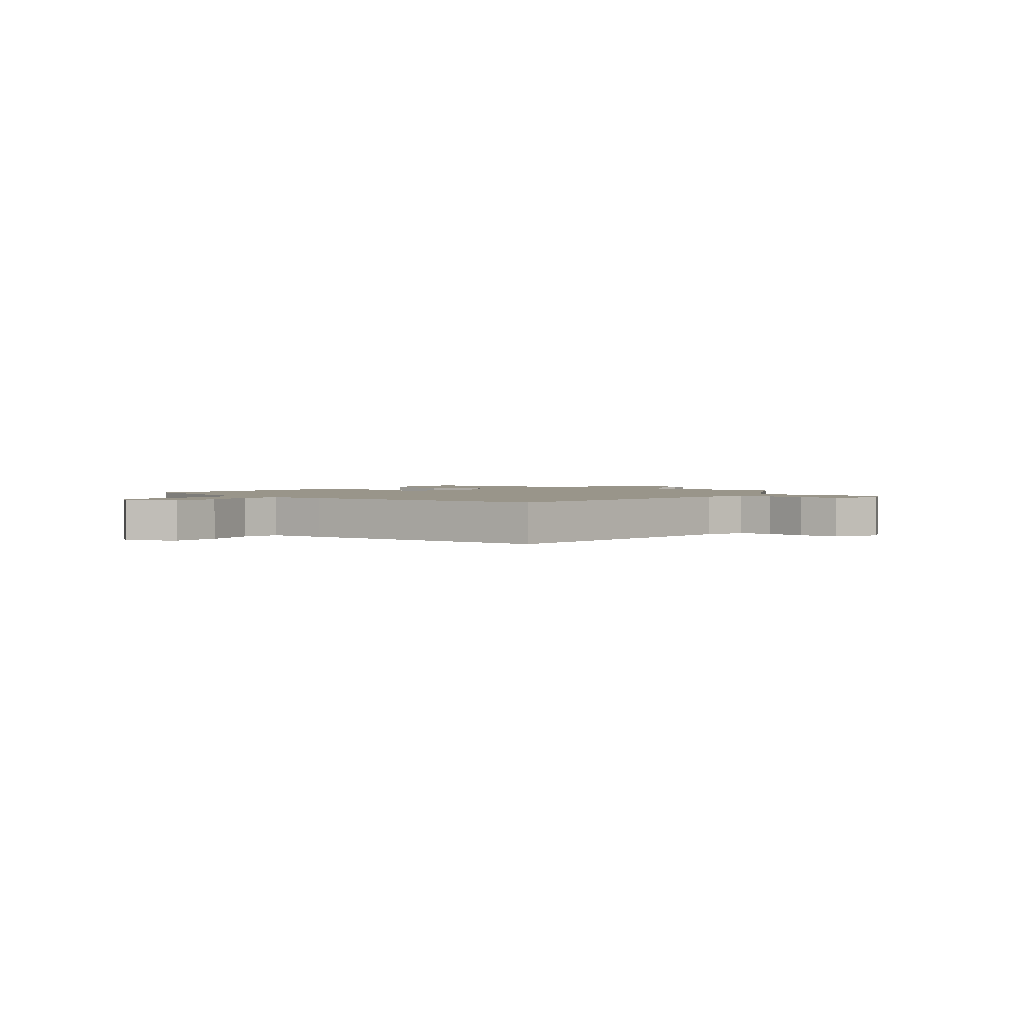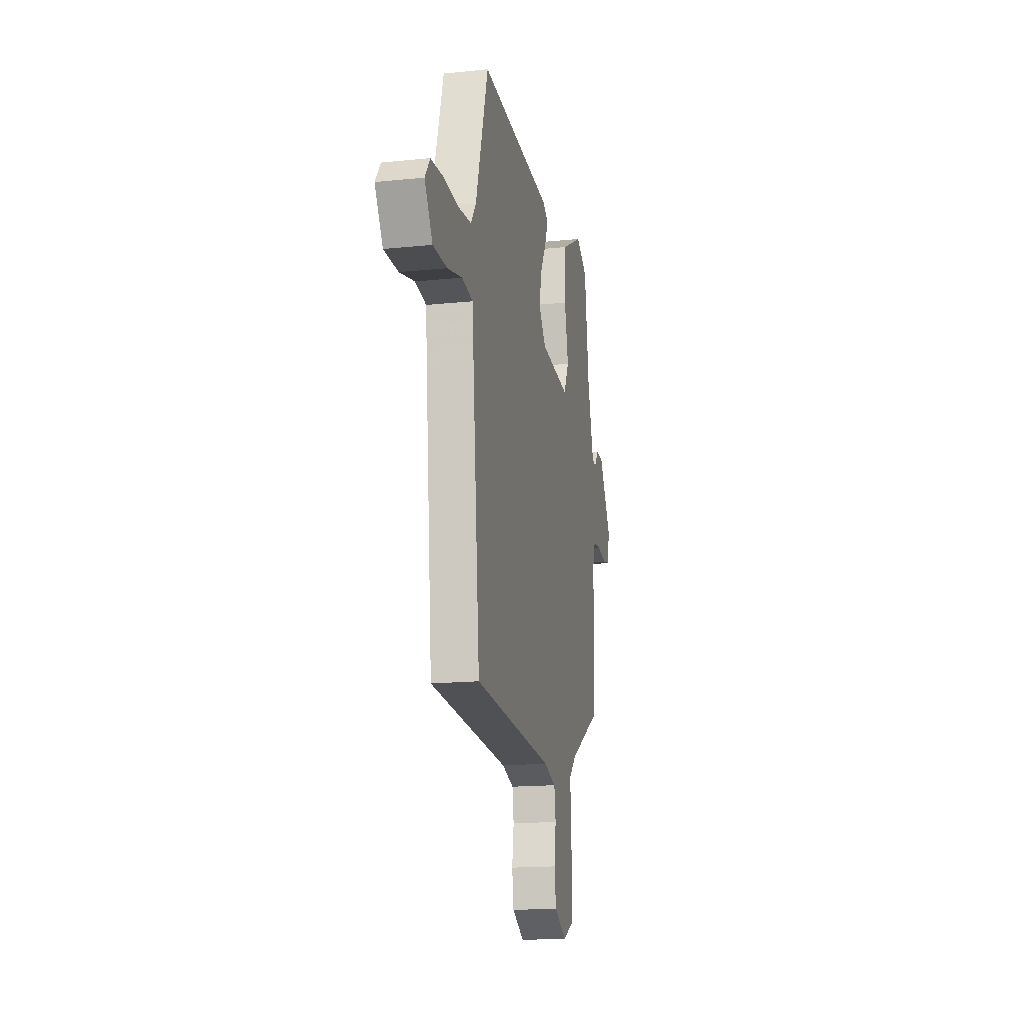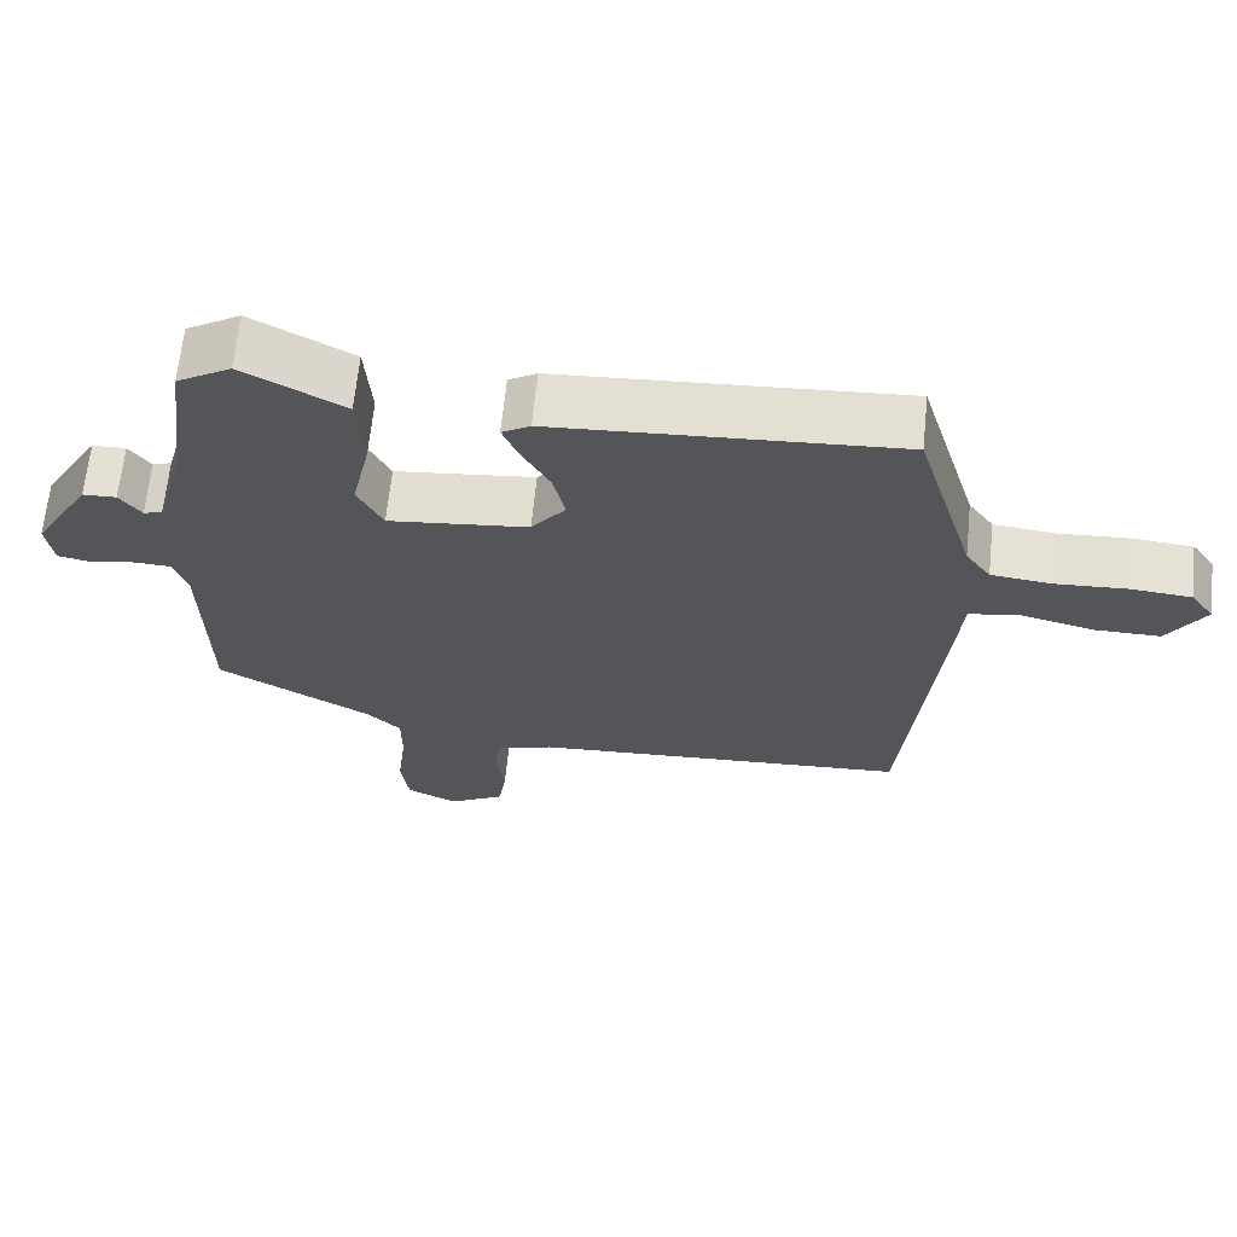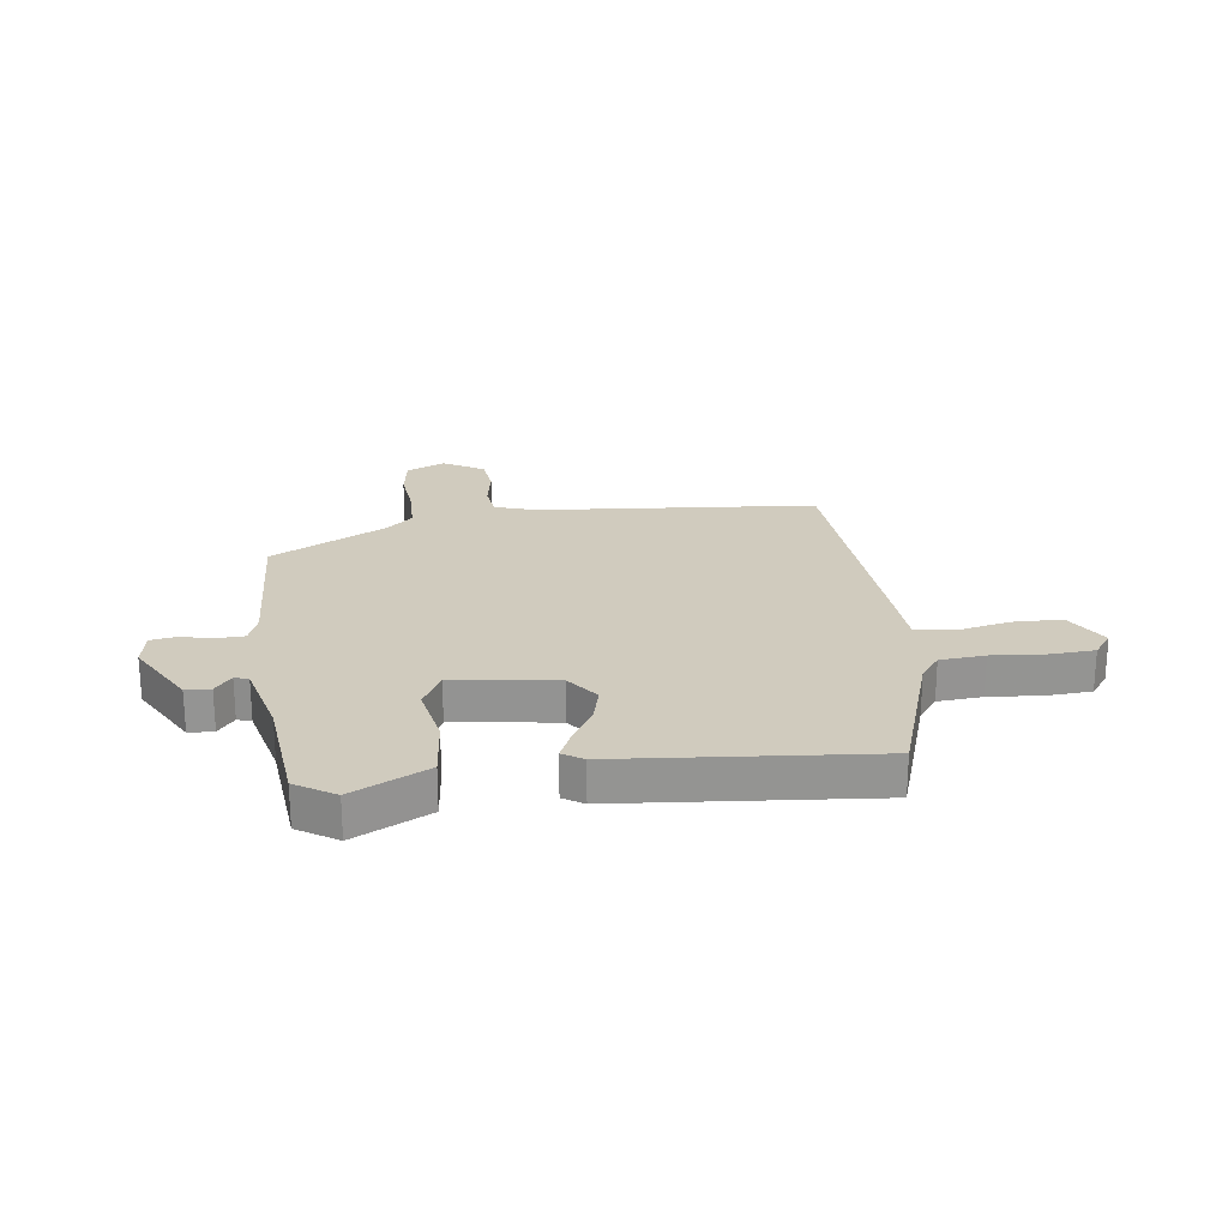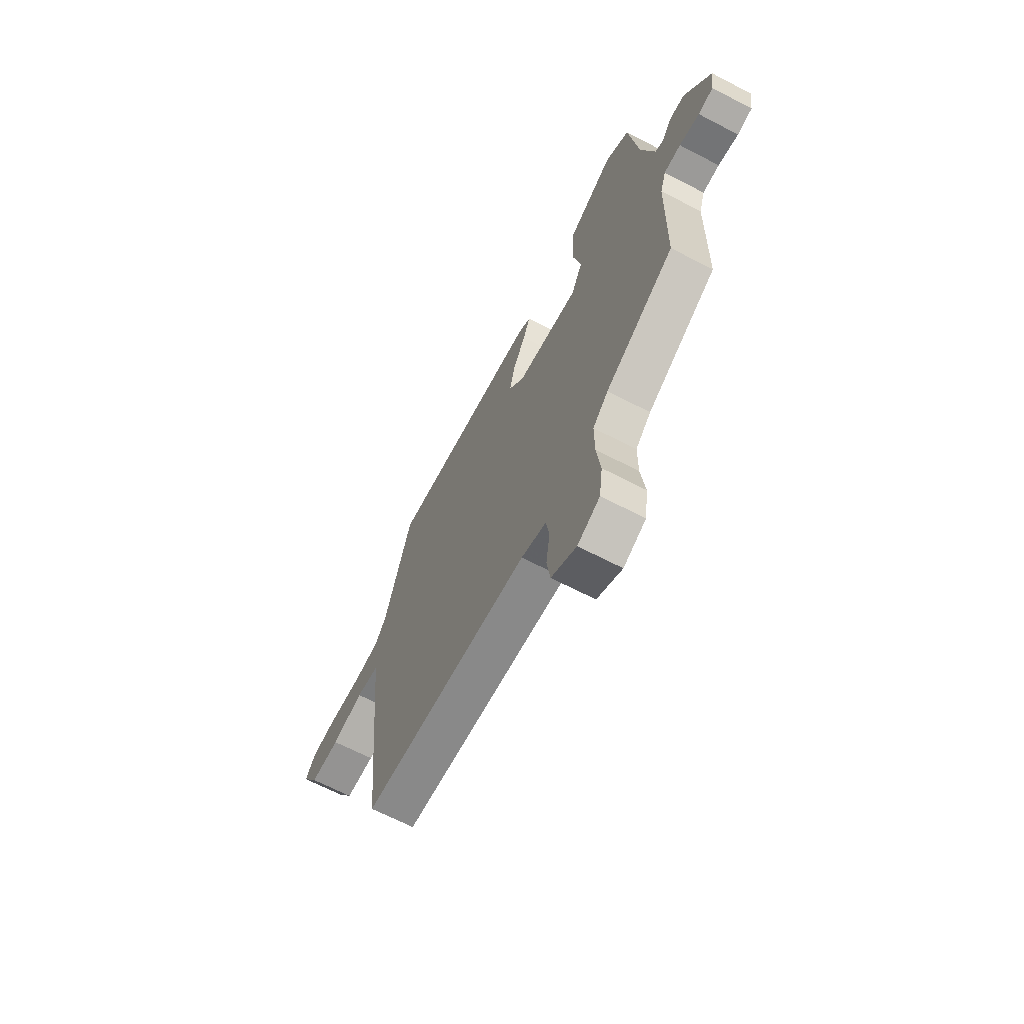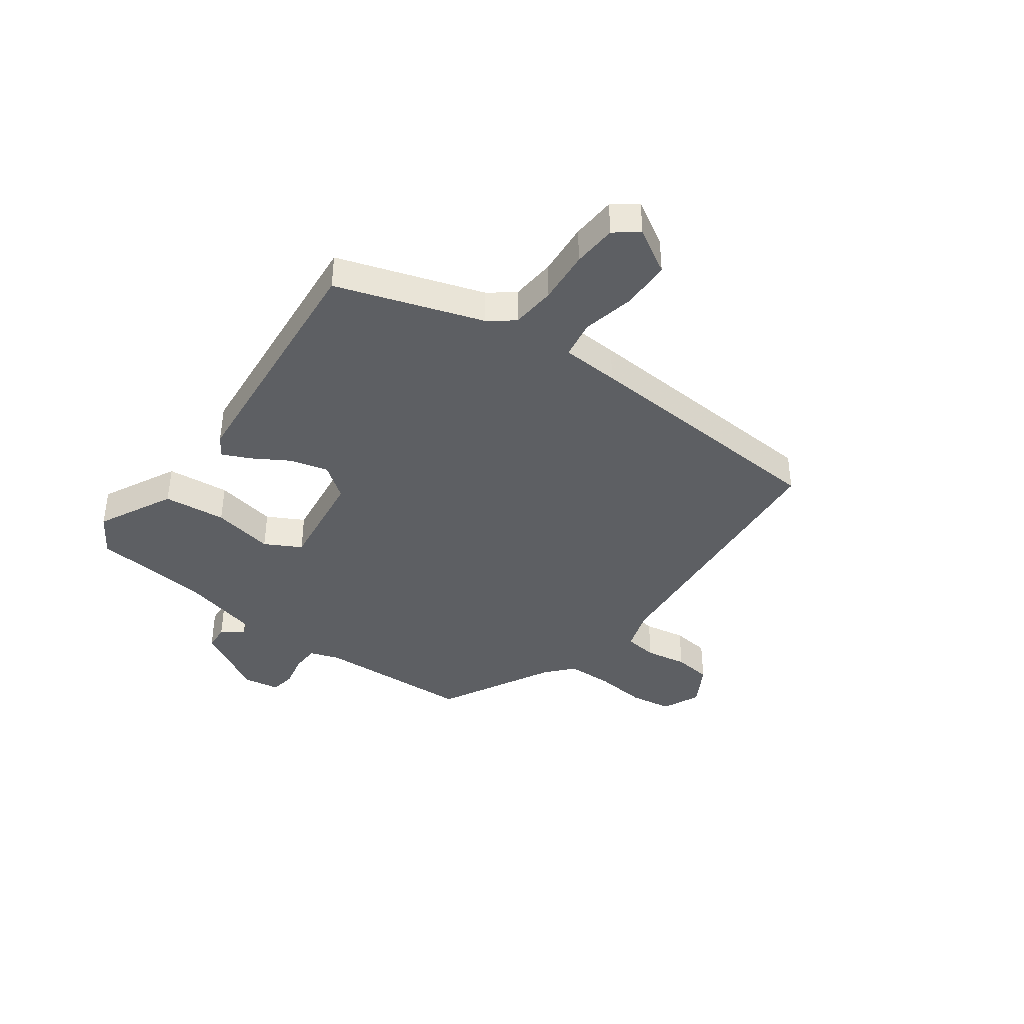
<metadata>
{"format":"obj","ext":"obj","renderer":"f3d","projection":"perspective","resolution":1024,"background":"white","views":[{"elev":2.0,"azim":130.0,"up":"+Y"},{"elev":-16.6,"azim":101.8,"up":"+Z"},{"elev":65.3,"azim":5.8,"up":"+Z"},{"elev":23.3,"azim":-5.8,"up":"+Y"},{"elev":-66.2,"azim":-117.6,"up":"+Z"},{"elev":-40.0,"azim":55.5,"up":"+Y"}]}
</metadata>
<code>
v 0.422 0.07 0.484
v 0.5 0.07 0.224
v 0.533 0.07 0.178
v 0.612 0.07 0.169
v 0.707 0.07 0.174
v 0.785 0.07 0.167
v 0.816 0.07 0.124
v 0.767 0.07 0.046
v 0.68 0.07 0.047
v 0.587 0.07 0.07
v 0.519 0.07 0.06
v 0.51 0.07 -0.042
v 0.467 0.07 -0.497
v -0.028 0.07 -0.525
v -0.102 0.07 -0.547
v -0.111 0.07 -0.606
v -0.1 0.07 -0.68
v -0.11 0.07 -0.747
v -0.184 0.07 -0.787
v -0.25 0.07 -0.755
v -0.26 0.07 -0.68
v -0.248 0.07 -0.588
v -0.248 0.07 -0.507
v -0.293 0.07 -0.464
v -0.494 0.07 -0.35
v -0.499 0.07 -0.071
v -0.516 0.07 -0.019
v -0.565 0.07 -0.016
v -0.624 0.07 -0.027
v -0.668 0.07 -0.018
v -0.677 0.07 0.046
v -0.602 0.07 0.171
v -0.558 0.07 0.172
v -0.53 0.07 0.134
v -0.505 0.07 0.142
v -0.466 0.07 0.281
v -0.439 0.07 0.488
v -0.368 0.07 0.53
v -0.236 0.07 0.459
v -0.228 0.07 0.348
v -0.252 0.07 0.24
v -0.219 0.07 0.175
v -0.036 0.07 0.194
v 0.009 0.07 0.251
v -0.007 0.07 0.319
v -0.044 0.07 0.385
v -0.065 0.07 0.435
v -0.028 0.07 0.457
v 0.422 0 0.484
v 0.5 0 0.224
v 0.533 0 0.178
v 0.612 0 0.169
v 0.707 0 0.174
v 0.785 0 0.167
v 0.816 0 0.124
v 0.767 0 0.046
v 0.68 0 0.047
v 0.587 0 0.07
v 0.519 0 0.06
v 0.51 0 -0.042
v 0.467 0 -0.497
v -0.028 0 -0.525
v -0.102 0 -0.547
v -0.111 0 -0.606
v -0.1 0 -0.68
v -0.11 0 -0.747
v -0.184 0 -0.787
v -0.25 0 -0.755
v -0.26 0 -0.68
v -0.248 0 -0.588
v -0.248 0 -0.507
v -0.293 0 -0.464
v -0.494 0 -0.35
v -0.499 0 -0.071
v -0.516 0 -0.019
v -0.565 0 -0.016
v -0.624 0 -0.027
v -0.668 0 -0.018
v -0.677 0 0.046
v -0.602 0 0.171
v -0.558 0 0.172
v -0.53 0 0.134
v -0.505 0 0.142
v -0.466 0 0.281
v -0.439 0 0.488
v -0.368 0 0.53
v -0.236 0 0.459
v -0.228 0 0.348
v -0.252 0 0.24
v -0.219 0 0.175
v -0.036 0 0.194
v 0.009 0 0.251
v -0.007 0 0.319
v -0.044 0 0.385
v -0.065 0 0.435
v -0.028 0 0.457
f 45 46 47 48
f 44 45 48 1
f 43 44 1 2
f 42 43 2 3
f 38 39 40 41
f 36 37 38 41
f 35 36 41 42
f 34 35 42 3
f 32 33 34
f 31 32 34
f 28 29 30 31
f 27 28 31 34
f 26 27 34 3
f 24 25 26 3
f 19 20 21 22
f 19 22 23
f 16 17 18 19
f 15 16 19 23
f 14 15 23 24
f 11 12 13 14
f 7 8 9 10
f 7 10 11
f 4 5 6 7
f 4 7 11
f 11 14 24
f 3 4 11 24
f 96 95 94 93
f 49 96 93 92
f 50 49 92 91
f 51 50 91 90
f 89 88 87 86
f 89 86 85 84
f 90 89 84 83
f 51 90 83 82
f 82 81 80
f 82 80 79
f 79 78 77 76
f 82 79 76 75
f 51 82 75 74
f 51 74 73 72
f 70 69 68 67
f 71 70 67
f 67 66 65 64
f 71 67 64 63
f 72 71 63 62
f 62 61 60 59
f 58 57 56 55
f 59 58 55
f 55 54 53 52
f 59 55 52
f 72 62 59
f 72 59 52 51
f 1 49 50 2
f 2 50 51 3
f 3 51 52 4
f 4 52 53 5
f 5 53 54 6
f 6 54 55 7
f 7 55 56 8
f 8 56 57 9
f 9 57 58 10
f 10 58 59 11
f 11 59 60 12
f 12 60 61 13
f 13 61 62 14
f 14 62 63 15
f 15 63 64 16
f 16 64 65 17
f 17 65 66 18
f 18 66 67 19
f 19 67 68 20
f 20 68 69 21
f 21 69 70 22
f 22 70 71 23
f 23 71 72 24
f 24 72 73 25
f 25 73 74 26
f 26 74 75 27
f 27 75 76 28
f 28 76 77 29
f 29 77 78 30
f 30 78 79 31
f 31 79 80 32
f 32 80 81 33
f 33 81 82 34
f 34 82 83 35
f 35 83 84 36
f 36 84 85 37
f 37 85 86 38
f 38 86 87 39
f 39 87 88 40
f 40 88 89 41
f 41 89 90 42
f 42 90 91 43
f 43 91 92 44
f 44 92 93 45
f 45 93 94 46
f 46 94 95 47
f 47 95 96 48
f 48 96 49 1

</code>
